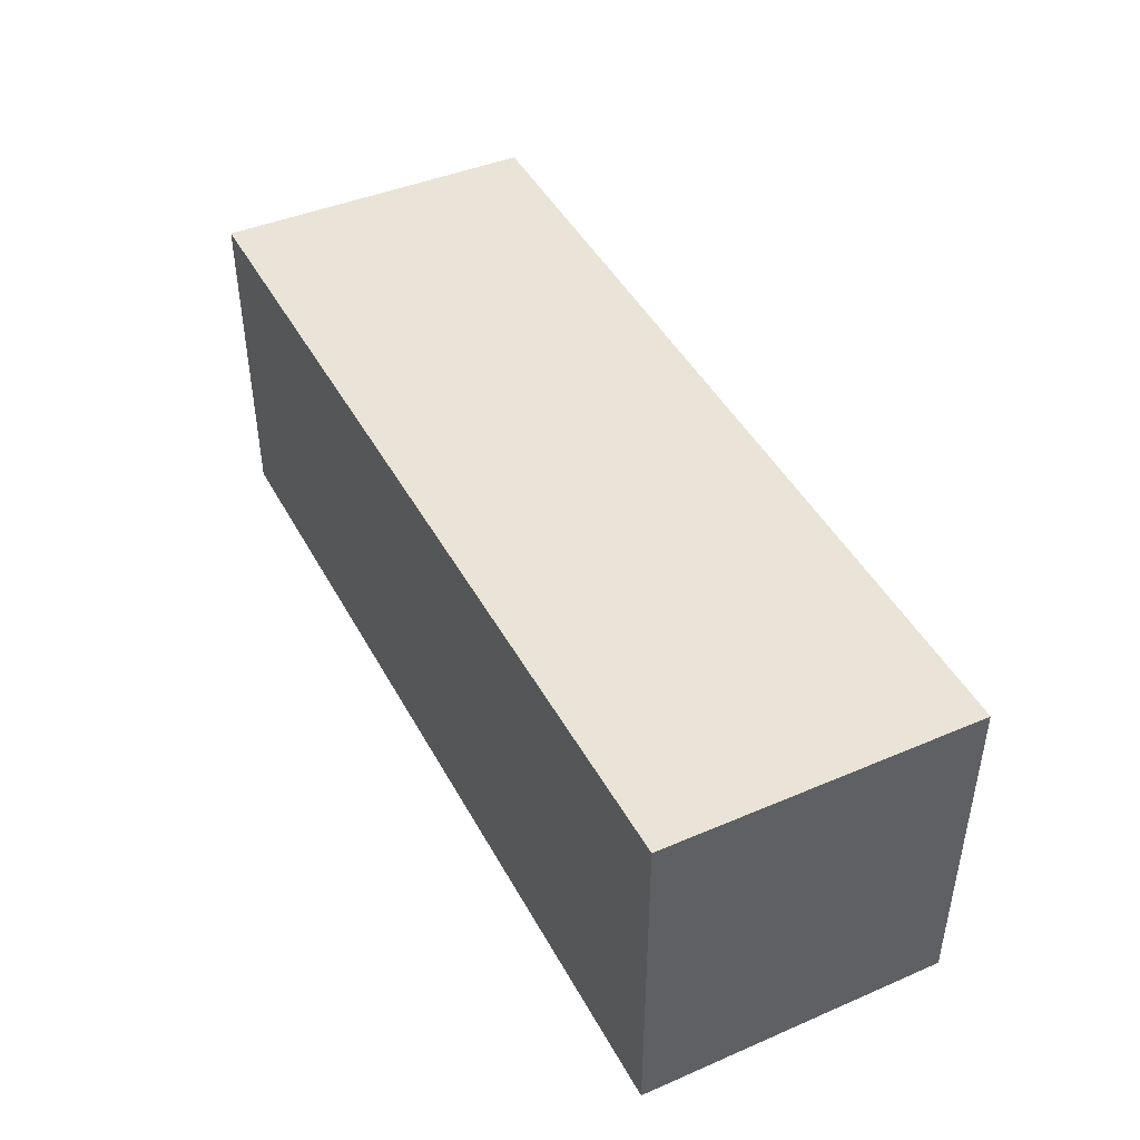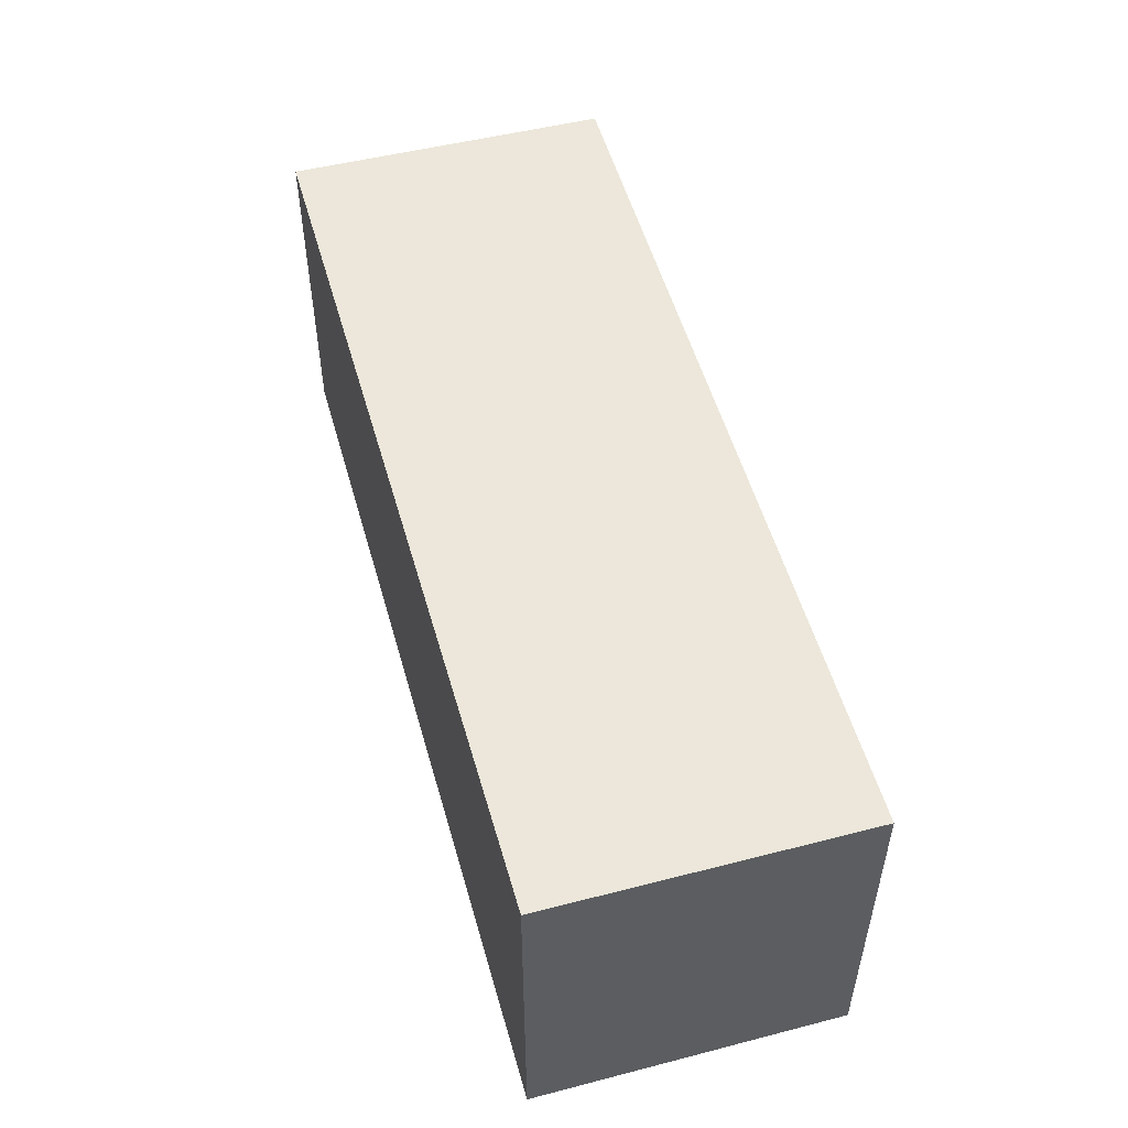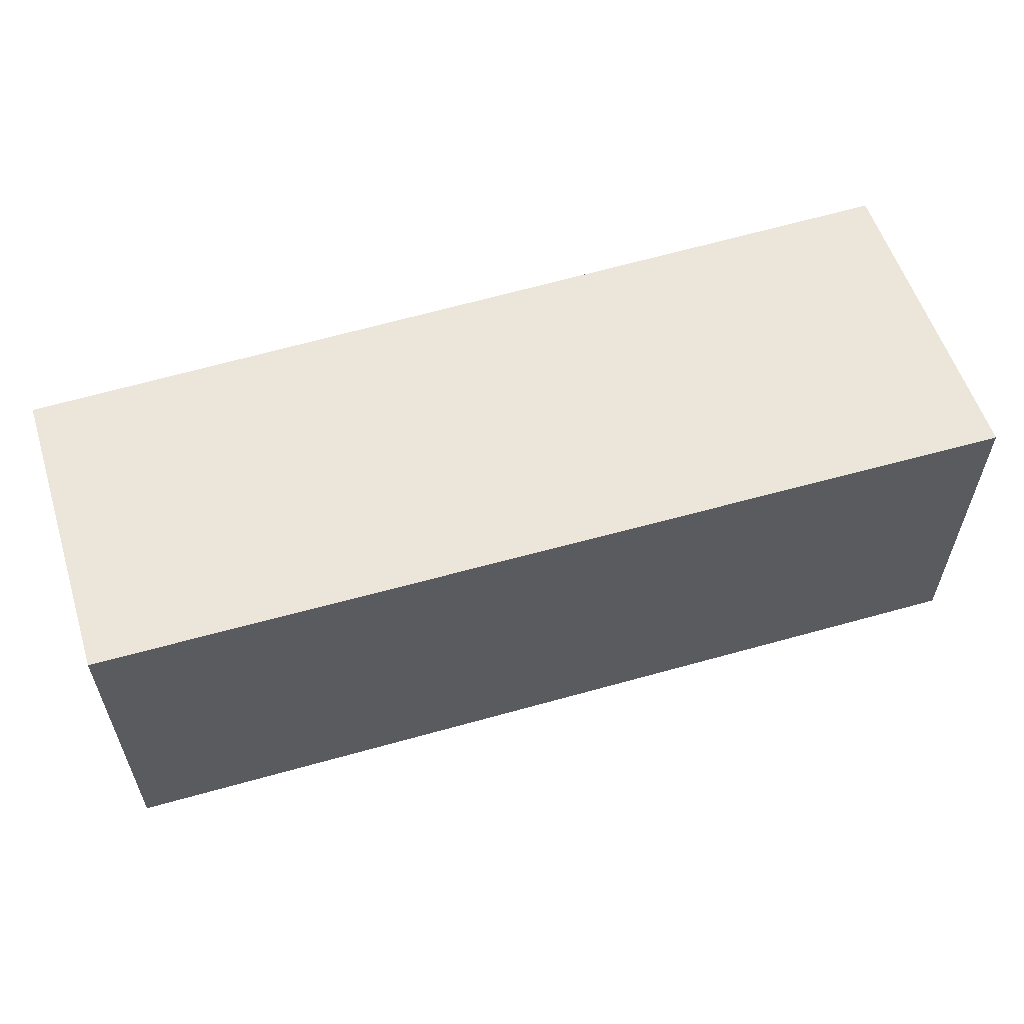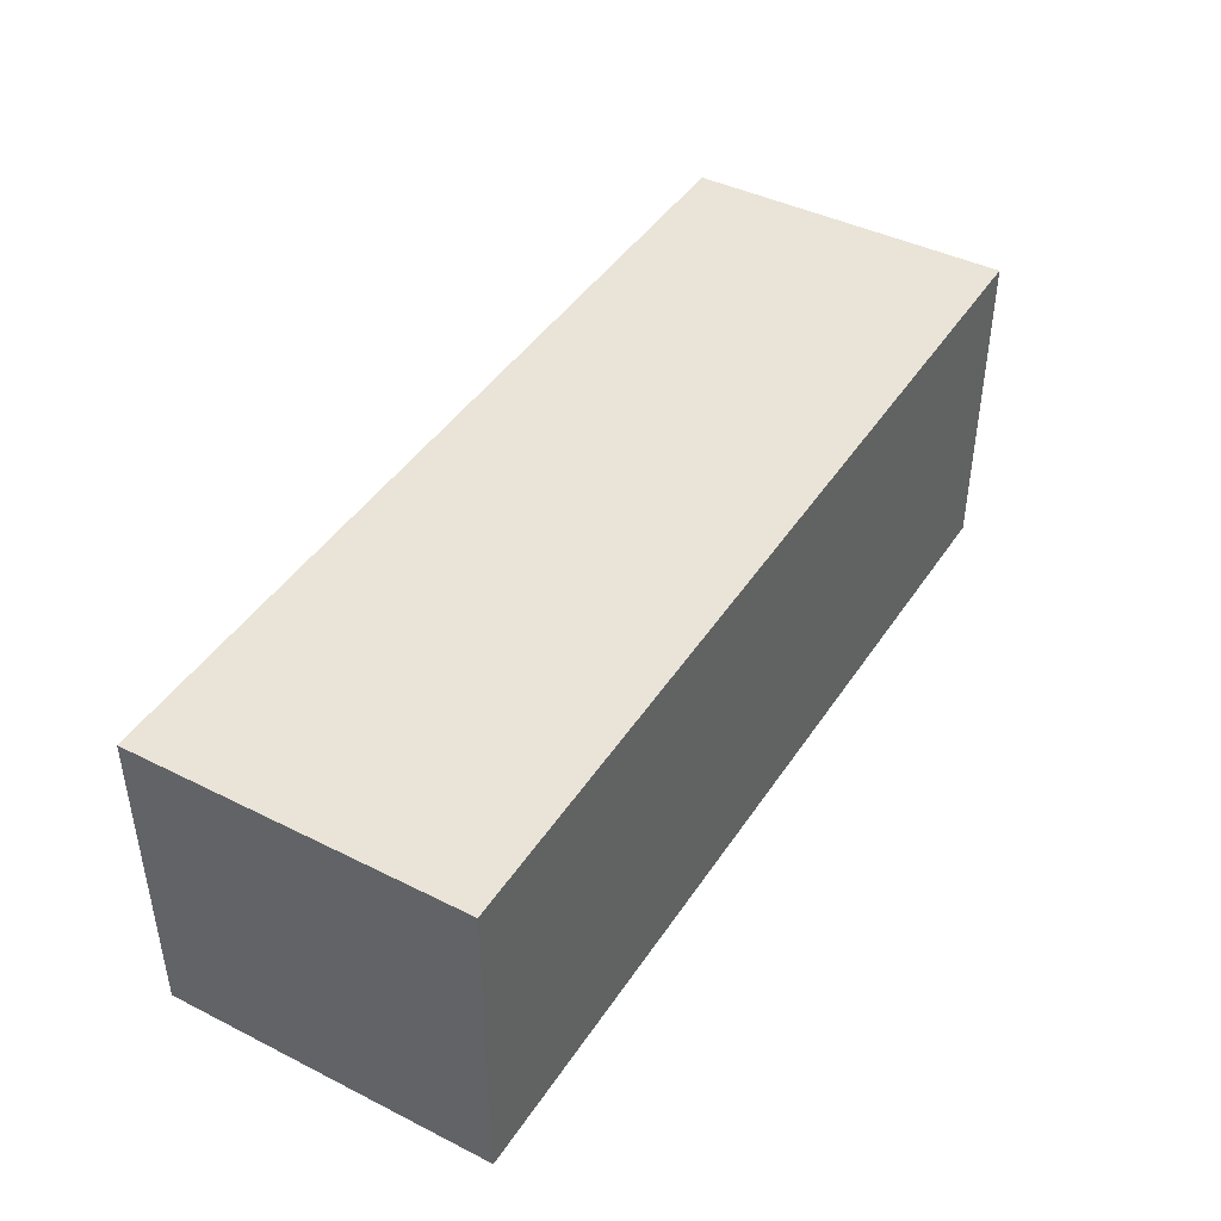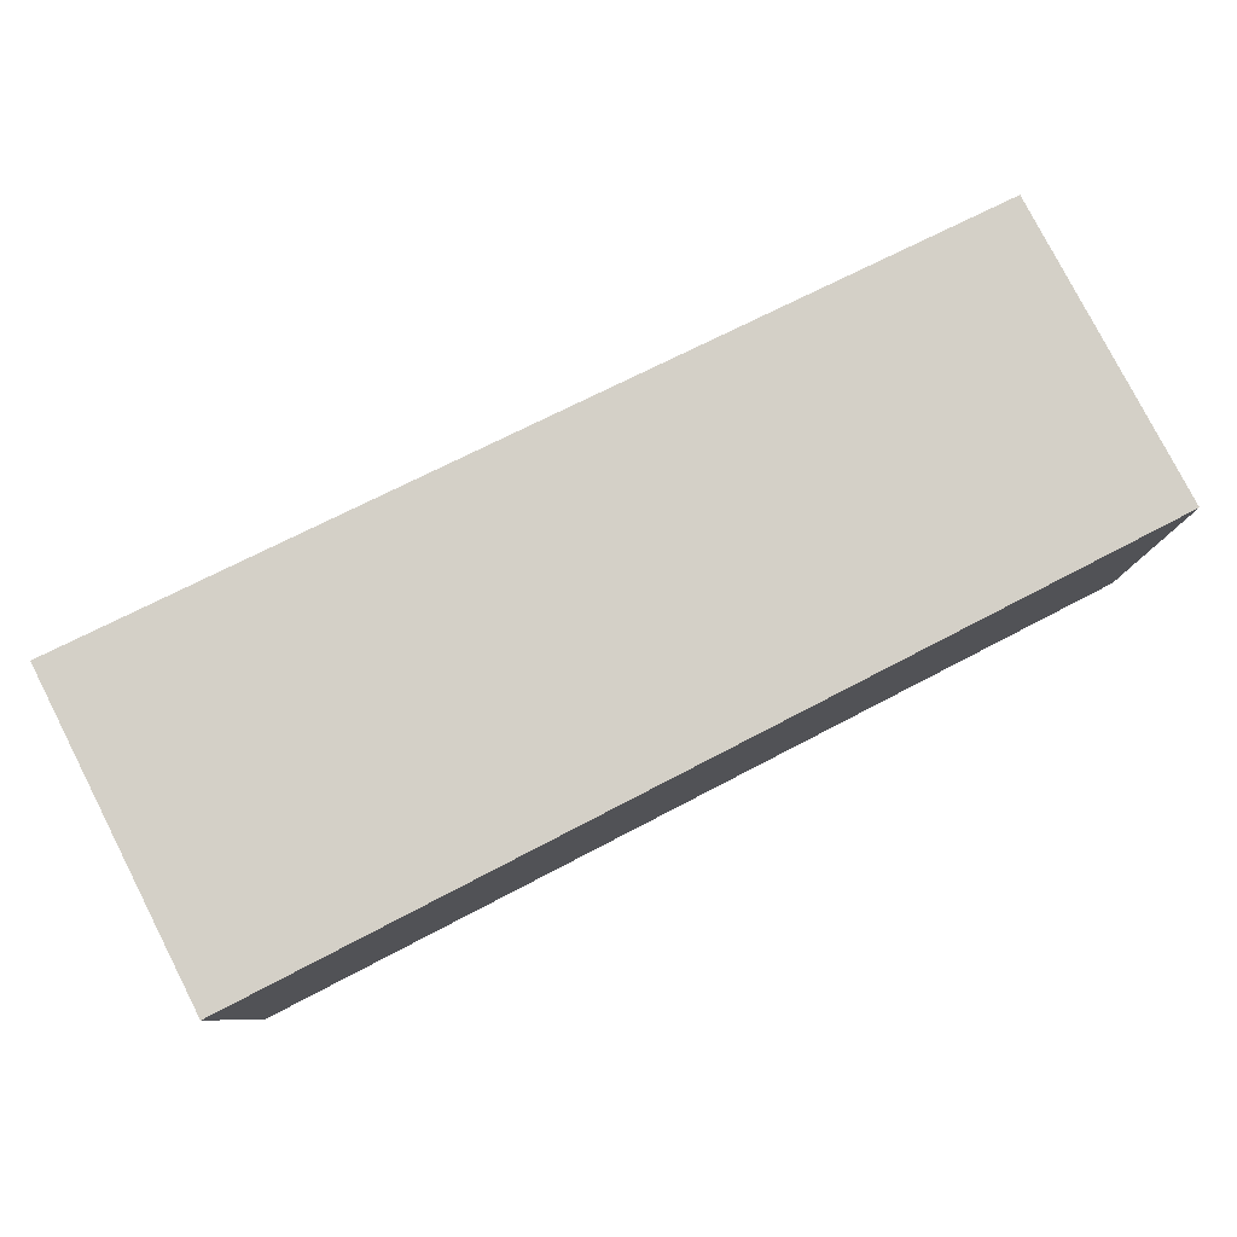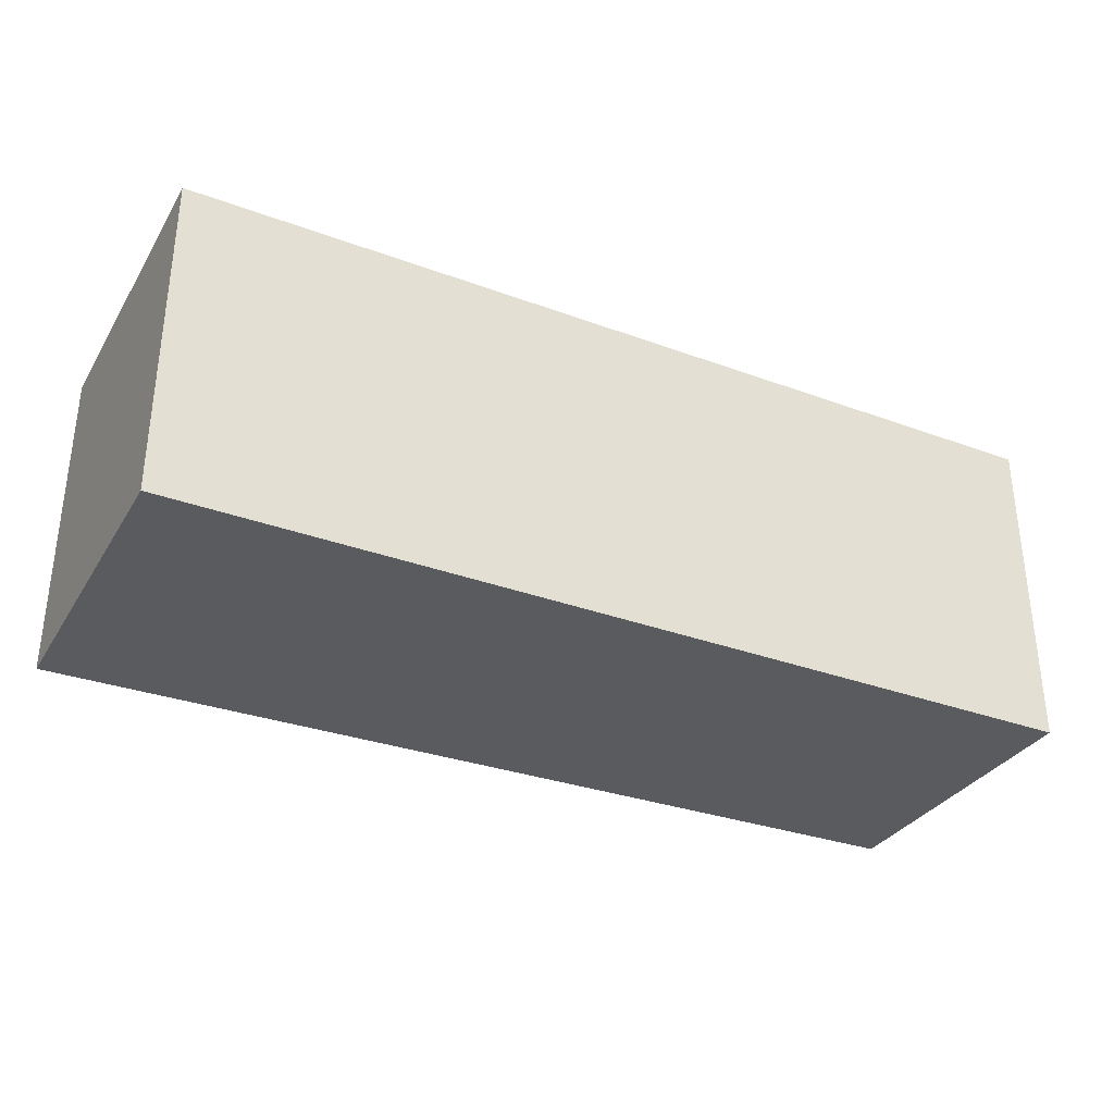
<metadata>
{"format":"obj","ext":"obj","renderer":"f3d","projection":"perspective","resolution":1024,"background":"white","views":[{"elev":43.3,"azim":63.2,"up":"+Z"},{"elev":50.5,"azim":74.3,"up":"+Z"},{"elev":57.1,"azim":162.4,"up":"+Z"},{"elev":42.4,"azim":120.8,"up":"+Y"},{"elev":79.9,"azim":-27.2,"up":"+Z"},{"elev":-32.8,"azim":-27.0,"up":"+Z"}]}
</metadata>
<code>
v 0.0001326 1.458e-05 -0.3592
v 0.0001326 0.001028 -0.06974
v 0.0001326 -0.2694 -0.3592
v -0.8077 0.01688 -0.3592
v -0.8077 0.0182 -0.06974
v 0.0001326 -0.2694 -0.06974
v -0.8077 -0.2694 -0.3592
v -0.8077 -0.2543 -0.3592
v -0.8077 -0.2694 -0.06974
v -0.8077 -0.2694 -0.3592
f 3 6 9
f 7 10 8
f 4 9 5
f 4 10 9
f 4 8 10
f 3 10 7
f 3 9 10
f 2 9 6
f 1 6 3
f 1 5 2
f 1 4 5
f 1 8 4
f 1 7 8
f 1 3 7
f 2 5 9
f 1 2 6

</code>
